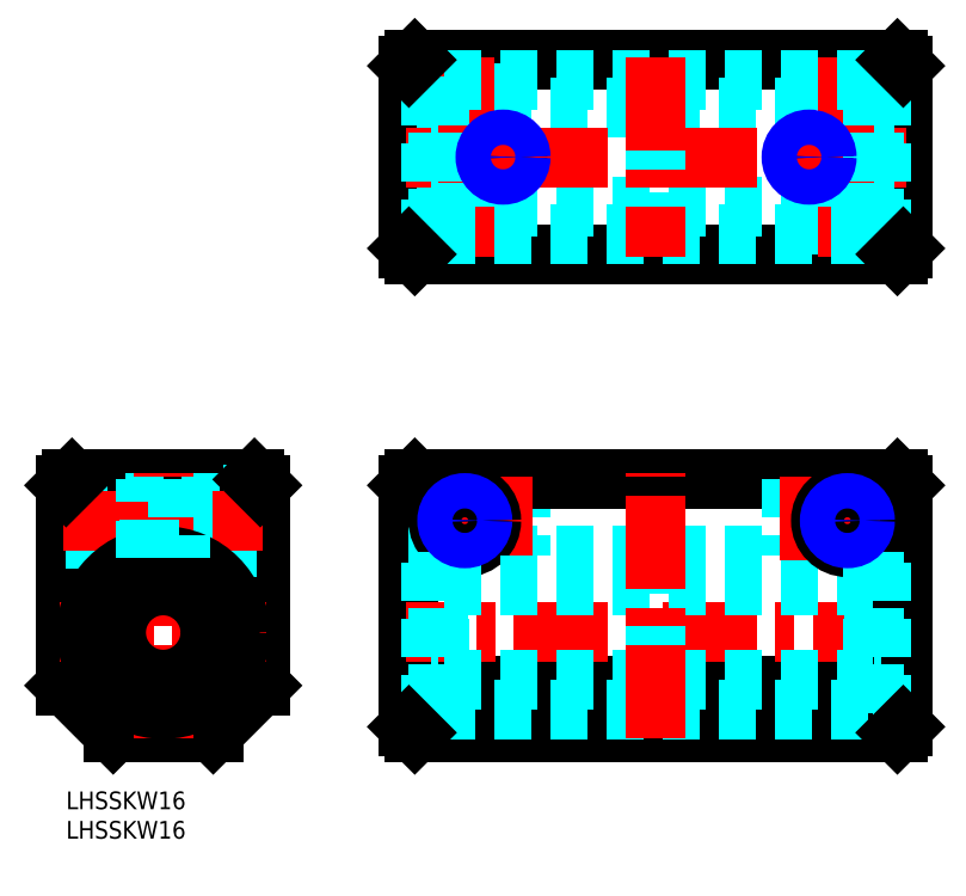
<metadata>
{"format":"dxf","ext":"dxf","renderer":"ezdxf+matplotlib","layout":"modelspace","background":"white","min_lineweight":24,"dpi":150}
</metadata>
<code>
0
SECTION
2
ENTITIES
0
INSERT
8
MSM_CONTINUOUS
2
*U8
10
0
20
0
30
0
0
INSERT
8
MSM_CONTINUOUS
2
*U9
10
0
20
0
30
0
0
LINE
8
MSM_CONTINUOUS
10
58.25
20
18
30
0
11
142.3
21
18
31
0
0
LINE
8
MSM_CONTINUOUS
10
8
20
10
30
0
11
-6.6e-15
21
18
31
0
0
LINE
8
MSM_CONTINUOUS
10
-6.6e-15
20
18
30
0
11
-6.6e-15
21
52
31
0
0
LINE
8
MSM_CONTINUOUS
10
33
20
52
30
0
11
33
21
18
31
0
0
LINE
8
MSM_CONTINUOUS
10
33
20
18
30
0
11
25
21
10
31
0
0
LINE
8
MSM_CONTINUOUS
10
25
20
10
30
0
11
8
21
10
31
0
0
LINE
8
MSM_CONTINUOUS
10
1
20
53
30
0
11
32
21
53
31
0
0
LINE
8
MSM_DASHED
10
26
20
50.5
30
0
11
26
21
41.5
31
0
0
LINE
8
MSM_DASHED
10
26
20
49
30
0
11
-6.6e-15
21
49
31
0
0
LINE
8
MSM_DASHED
10
-6.6e-15
20
43
30
0
11
26
21
43
31
0
0
LINE
8
MSM_DASHED
10
33
20
50.5
30
0
11
26
21
50.5
31
0
0
LINE
8
MSM_DASHED
10
26
20
41.5
30
0
11
33
21
41.5
31
0
0
LINE
8
MSM_DASHED
10
26
20
48.46
30
0
11
0
21
48.46
31
0
0
LINE
8
MSM_DASHED
10
-6.6e-15
20
43.54
30
0
11
26
21
43.54
31
0
0
LINE
8
MSM_CONTINUOUS
10
142.3
20
123.2
30
0
11
142.3
21
92.24
31
0
0
LINE
8
MSM_CONTINUOUS
10
141.3
20
91.24
30
0
11
59.25
21
91.24
31
0
0
LINE
8
MSM_CONTINUOUS
10
59.25
20
124.2
30
0
11
141.3
21
124.2
31
0
0
LINE
8
MSM_CONTINUOUS
10
58.25
20
92.24
30
0
11
58.25
21
123.2
31
0
0
LINE
8
MSM_DASHED
10
63.25
20
116.2
30
0
11
137.3
21
116.2
31
0
0
LINE
8
MSM_DASHED
10
137.3
20
99.24
30
0
11
63.25
21
99.24
31
0
0
LINE
8
MSM_DASHED
10
70.75
20
98.24
30
0
11
70.75
21
124.2
31
0
0
LINE
8
MSM_DASHED
10
64.75
20
124.2
30
0
11
64.75
21
98.24
31
0
0
LINE
8
MSM_DASHED
10
72.25
20
91.24
30
0
11
72.25
21
98.24
31
0
0
LINE
8
MSM_DASHED
10
70.21
20
98.24
30
0
11
70.21
21
124.2
31
0
0
LINE
8
MSM_DASHED
10
65.29
20
124.2
30
0
11
65.29
21
98.24
31
0
0
LINE
8
MSM_DASHED
10
71.25
20
40
30
0
11
71.25
21
53
31
0
0
LINE
8
MSM_DASHED
10
77.25
20
53
30
0
11
77.25
21
40
31
0
0
LINE
8
MSM_DASHED
10
71.79
20
40
30
0
11
71.79
21
53
31
0
0
LINE
8
MSM_DASHED
10
76.71
20
53
30
0
11
76.71
21
40
31
0
0
LINE
8
MSM_CONTINUOUS
10
141.3
20
10
30
0
11
59.25
21
10
31
0
0
LINE
8
MSM_DASHED
10
62.05
20
14
30
0
11
58.25
21
14
31
0
0
LINE
8
MSM_DASHED
10
142.3
20
14
30
0
11
138.5
21
14
31
0
0
LINE
8
MSM_CONTINUOUS
10
58.25
20
52
30
0
11
58.25
21
11
31
0
0
LINE
8
MSM_DASHED
10
138.5
20
40
30
0
11
142.3
21
40
31
0
0
LINE
8
MSM_CONTINUOUS
10
59.25
20
53
30
0
11
141.3
21
53
31
0
0
LINE
8
MSM_DASHED
10
137.3
20
40
30
0
11
63.25
21
40
31
0
0
LINE
8
MSM_DASHED
10
63.25
20
14
30
0
11
137.3
21
14
31
0
0
LINE
8
MSM_CENTER
10
-1
20
27
30
0
11
34
21
27
31
0
0
LINE
8
MSM_CENTER
10
-0.5
20
46
30
0
11
33.5
21
46
31
0
0
LINE
8
MSM_CENTER
10
74.25
20
39.26
30
0
11
74.25
21
53.5
31
0
0
LINE
8
MSM_CENTER
10
62.25
20
46
30
0
11
73.25
21
46
31
0
0
LINE
8
MSM_CENTER
10
67.75
20
40.5
30
0
11
67.75
21
51.5
31
0
0
LINE
8
MSM_CENTER
10
142.8
20
27
30
0
11
57.75
21
27
31
0
0
LINE
8
MSM_CENTER
10
74.25
20
104.2
30
0
11
74.25
21
111.2
31
0
0
LINE
8
MSM_CENTER
10
142.8
20
107.7
30
0
11
57.75
21
107.7
31
0
0
LINE
8
MSM_CENTER
10
67.75
20
124.7
30
0
11
67.75
21
90.74
31
0
0
LINE
8
MSM_DASHED
10
63.25
20
98.24
30
0
11
72.25
21
98.24
31
0
0
LINE
8
MSM_DASHED
10
62.05
20
40
30
0
11
58.25
21
40
31
0
0
CIRCLE
8
MSM_CONTINUOUS
10
67.75
20
46
30
0
40
4.5
0
LINE
8
MSM_CENTER
10
16.5
20
9
30
0
11
16.5
21
54
31
0
0
LINE
8
MSM_DASHED
10
137.3
20
35
30
0
11
63.25
21
35
31
0
0
LINE
8
MSM_DASHED
10
137.3
20
19
30
0
11
63.25
21
19
31
0
0
LINE
8
MSM_CONTINUOUS
10
142.3
20
52
30
0
11
142.3
21
11
31
0
0
LINE
8
MSM_DASHED
10
129.3
20
40
30
0
11
129.3
21
53
31
0
0
LINE
8
MSM_DASHED
10
123.3
20
53
30
0
11
123.3
21
40
31
0
0
LINE
8
MSM_DASHED
10
128.7
20
40
30
0
11
128.7
21
53
31
0
0
LINE
8
MSM_DASHED
10
123.8
20
53
30
0
11
123.8
21
40
31
0
0
LINE
8
MSM_CENTER
10
126.3
20
39.26
30
0
11
126.3
21
53.5
31
0
0
LINE
8
MSM_CENTER
10
138.3
20
46
30
0
11
127.3
21
46
31
0
0
LINE
8
MSM_CENTER
10
132.8
20
40.5
30
0
11
132.8
21
51.5
31
0
0
CIRCLE
8
MSM_CONTINUOUS
10
132.8
20
46
30
0
40
4.5
0
LINE
8
MSM_DASHED
10
129.8
20
98.24
30
0
11
129.8
21
124.2
31
0
0
LINE
8
MSM_DASHED
10
135.8
20
124.2
30
0
11
135.8
21
98.24
31
0
0
LINE
8
MSM_DASHED
10
128.3
20
91.24
30
0
11
128.3
21
98.24
31
0
0
LINE
8
MSM_DASHED
10
130.3
20
98.24
30
0
11
130.3
21
124.2
31
0
0
LINE
8
MSM_DASHED
10
135.2
20
124.2
30
0
11
135.2
21
98.24
31
0
0
LINE
8
MSM_CENTER
10
126.3
20
104.2
30
0
11
126.3
21
111.2
31
0
0
LINE
8
MSM_CENTER
10
132.8
20
124.7
30
0
11
132.8
21
90.74
31
0
0
LINE
8
MSM_DASHED
10
137.3
20
98.24
30
0
11
128.3
21
98.24
31
0
0
LINE
8
MSM_CONTINUOUS
10
19.59
20
16.38
30
0
11
19.69
21
16.03
31
0
0
ARC
8
MSM_CONTINUOUS
10
11.2
20
17.02
30
0
40
2.3
50
343.8
51
117.7
0
LINE
8
MSM_CONTINUOUS
10
13.31
20
16.03
30
0
11
13.41
21
16.38
31
0
0
CIRCLE
8
MSM_CONTINUOUS
10
11.2
20
17.02
30
0
40
1
0
ARC
8
MSM_CONTINUOUS
10
11.39
20
16.59
30
0
40
2
50
292.8
51
343.8
0
CIRCLE
8
MSM_CONTINUOUS
10
16.5
20
27
30
0
40
13
0
ARC
8
MSM_CONTINUOUS
10
21.8
20
17.02
30
0
40
2.3
50
62.32
51
196.2
0
CIRCLE
8
MSM_CONTINUOUS
10
21.8
20
17.02
30
0
40
1
0
ARC
8
MSM_CONTINUOUS
10
21.61
20
16.59
30
0
40
2
50
196.2
51
247.2
0
ARC
8
MSM_CONTINUOUS
10
23.94
20
21.09
30
0
40
2.3
50
242.3
51
325.3
0
ARC
8
MSM_CONTINUOUS
10
16.5
20
26.25
30
0
40
11.35
50
325.3
51
214.7
0
ARC
8
MSM_CONTINUOUS
10
9.063
20
21.09
30
0
40
2.3
50
214.7
51
297.7
0
CIRCLE
8
MSM_CONTINUOUS
10
16.5
20
27
30
0
40
8
0
LINE
8
MSM_DASHED
10
62.05
20
13.4
30
0
11
62.05
21
40.6
31
0
0
LINE
8
MSM_DASHED
10
63.4
20
13.4
30
0
11
63.4
21
40.6
31
0
0
LINE
8
MSM_DASHED
10
62.05
20
13.4
30
0
11
63.4
21
13.4
31
0
0
LINE
8
MSM_DASHED
10
62.05
20
14.74
30
0
11
63.25
21
14.74
31
0
0
LINE
8
MSM_DASHED
10
62.05
20
16.02
30
0
11
63.25
21
16.02
31
0
0
LINE
8
MSM_DASHED
10
63.25
20
40.6
30
0
11
63.25
21
14
31
0
0
LINE
8
MSM_DASHED
10
63.25
20
19.32
30
0
11
62.05
21
19.32
31
0
0
LINE
8
MSM_DASHED
10
63.25
20
37.6
30
0
11
62.05
21
37.6
31
0
0
LINE
8
MSM_DASHED
10
63.4
20
40.6
30
0
11
62.05
21
40.6
31
0
0
LINE
8
MSM_DASHED
10
138.5
20
13.4
30
0
11
138.5
21
40.6
31
0
0
LINE
8
MSM_DASHED
10
137.1
20
13.4
30
0
11
137.1
21
40.6
31
0
0
LINE
8
MSM_DASHED
10
138.5
20
13.4
30
0
11
137.1
21
13.4
31
0
0
LINE
8
MSM_DASHED
10
138.5
20
14.74
30
0
11
137.3
21
14.74
31
0
0
LINE
8
MSM_DASHED
10
138.5
20
16.02
30
0
11
137.3
21
16.02
31
0
0
LINE
8
MSM_DASHED
10
137.3
20
40.6
30
0
11
137.3
21
14
31
0
0
LINE
8
MSM_DASHED
10
137.3
20
19.32
30
0
11
138.5
21
19.32
31
0
0
LINE
8
MSM_DASHED
10
137.3
20
37.6
30
0
11
138.5
21
37.6
31
0
0
LINE
8
MSM_DASHED
10
137.1
20
40.6
30
0
11
138.5
21
40.6
31
0
0
LINE
8
MSM_DASHED
10
100.3
20
40
30
0
11
100.3
21
14
31
0
0
LINE
8
MSM_DASHED
10
62.05
20
94.14
30
0
11
62.05
21
121.3
31
0
0
LINE
8
MSM_DASHED
10
63.4
20
94.14
30
0
11
63.4
21
121.3
31
0
0
LINE
8
MSM_DASHED
10
63.25
20
121.3
30
0
11
63.25
21
91.24
31
0
0
LINE
8
MSM_DASHED
10
63.4
20
121.3
30
0
11
62.05
21
121.3
31
0
0
LINE
8
MSM_DASHED
10
62.05
20
120.7
30
0
11
58.25
21
120.7
31
0
0
LINE
8
MSM_DASHED
10
137.3
20
120.7
30
0
11
63.25
21
120.7
31
0
0
LINE
8
MSM_DASHED
10
62.05
20
94.14
30
0
11
63.4
21
94.14
31
0
0
LINE
8
MSM_DASHED
10
62.05
20
94.74
30
0
11
58.25
21
94.74
31
0
0
LINE
8
MSM_DASHED
10
63.25
20
94.74
30
0
11
137.3
21
94.74
31
0
0
LINE
8
MSM_DASHED
10
138.5
20
94.14
30
0
11
137.1
21
94.14
31
0
0
LINE
8
MSM_DASHED
10
142.3
20
94.74
30
0
11
138.5
21
94.74
31
0
0
LINE
8
MSM_DASHED
10
138.5
20
94.14
30
0
11
138.5
21
121.3
31
0
0
LINE
8
MSM_DASHED
10
137.1
20
94.14
30
0
11
137.1
21
121.3
31
0
0
LINE
8
MSM_DASHED
10
137.3
20
121.3
30
0
11
137.3
21
91.24
31
0
0
LINE
8
MSM_DASHED
10
137.1
20
121.3
30
0
11
138.5
21
121.3
31
0
0
LINE
8
MSM_DASHED
10
138.5
20
120.7
30
0
11
142.3
21
120.7
31
0
0
LINE
8
MSM_DASHED
10
100.3
20
120.7
30
0
11
100.3
21
94.74
31
0
0
LINE
8
MSM_CENTER
10
100.3
20
9
30
0
11
100.3
21
54
31
0
0
LINE
8
MSM_CENTER
10
100.3
20
124.7
30
0
11
100.3
21
90.74
31
0
0
LINE
8
MSM_DASHED
10
138.5
20
110.7
30
0
11
137.3
21
110.7
31
0
0
LINE
8
MSM_DASHED
10
138.5
20
112
30
0
11
137.3
21
112
31
0
0
LINE
8
MSM_DASHED
10
138.5
20
114
30
0
11
137.3
21
114
31
0
0
LINE
8
MSM_DASHED
10
138.5
20
104.7
30
0
11
137.3
21
104.7
31
0
0
LINE
8
MSM_DASHED
10
138.5
20
103.4
30
0
11
137.3
21
103.4
31
0
0
LINE
8
MSM_DASHED
10
138.5
20
101.4
30
0
11
137.3
21
101.4
31
0
0
LINE
8
MSM_DASHED
10
62.05
20
114
30
0
11
63.25
21
114
31
0
0
LINE
8
MSM_DASHED
10
62.05
20
112
30
0
11
63.25
21
112
31
0
0
LINE
8
MSM_DASHED
10
62.05
20
110.7
30
0
11
63.25
21
110.7
31
0
0
LINE
8
MSM_DASHED
10
62.05
20
104.7
30
0
11
63.25
21
104.7
31
0
0
LINE
8
MSM_DASHED
10
62.05
20
103.4
30
0
11
63.25
21
103.4
31
0
0
LINE
8
MSM_DASHED
10
62.05
20
101.4
30
0
11
63.25
21
101.4
31
0
0
LINE
8
MSM_CONTINUOUS
10
32
20
53
30
0
11
33
21
52
31
0
0
LINE
8
MSM_CONTINUOUS
10
1
20
53
30
0
11
-6.7e-15
21
52
31
0
0
LINE
8
MSM_CONTINUOUS
10
59.25
20
53
30
0
11
58.25
21
52
31
0
0
LINE
8
MSM_CONTINUOUS
10
59.25
20
10
30
0
11
58.25
21
11
31
0
0
LINE
8
MSM_CONTINUOUS
10
141.3
20
10
30
0
11
142.3
21
11
31
0
0
LINE
8
MSM_CONTINUOUS
10
141.3
20
53
30
0
11
142.3
21
52
31
0
0
LINE
8
MSM_CONTINUOUS
10
141.3
20
124.2
30
0
11
142.3
21
123.2
31
0
0
LINE
8
MSM_CONTINUOUS
10
59.25
20
124.2
30
0
11
58.25
21
123.2
31
0
0
LINE
8
MSM_CONTINUOUS
10
59.25
20
91.24
30
0
11
58.25
21
92.24
31
0
0
LINE
8
MSM_CONTINUOUS
10
141.3
20
91.24
30
0
11
142.3
21
92.24
31
0
0
CIRCLE
8
MSM_CONTINUOUS
10
67.75
20
46
30
0
40
2.458
0
CIRCLE
8
MSM_NARROW
10
67.75
20
46
30
0
40
3
0
CIRCLE
8
MSM_CONTINUOUS
10
74.25
20
107.7
30
0
40
2.458
0
CIRCLE
8
MSM_NARROW
10
74.25
20
107.7
30
0
40
3
0
CIRCLE
8
MSM_CONTINUOUS
10
126.3
20
107.7
30
0
40
2.458
0
CIRCLE
8
MSM_NARROW
10
126.3
20
107.7
30
0
40
3
0
CIRCLE
8
MSM_CONTINUOUS
10
132.8
20
46
30
0
40
2.458
0
CIRCLE
8
MSM_NARROW
10
132.8
20
46
30
0
40
3
0
LINE
8
MSM_DASHED
10
13.5
20
39.65
30
0
11
13.5
21
53
31
0
0
LINE
8
MSM_DASHED
10
14.04
20
39.77
30
0
11
14.04
21
53
31
0
0
LINE
8
MSM_DASHED
10
19.5
20
53
30
0
11
19.5
21
39.65
31
0
0
LINE
8
MSM_DASHED
10
18.96
20
53
30
0
11
18.96
21
39.77
31
0
0
ENDSEC
0
EOF

</code>
